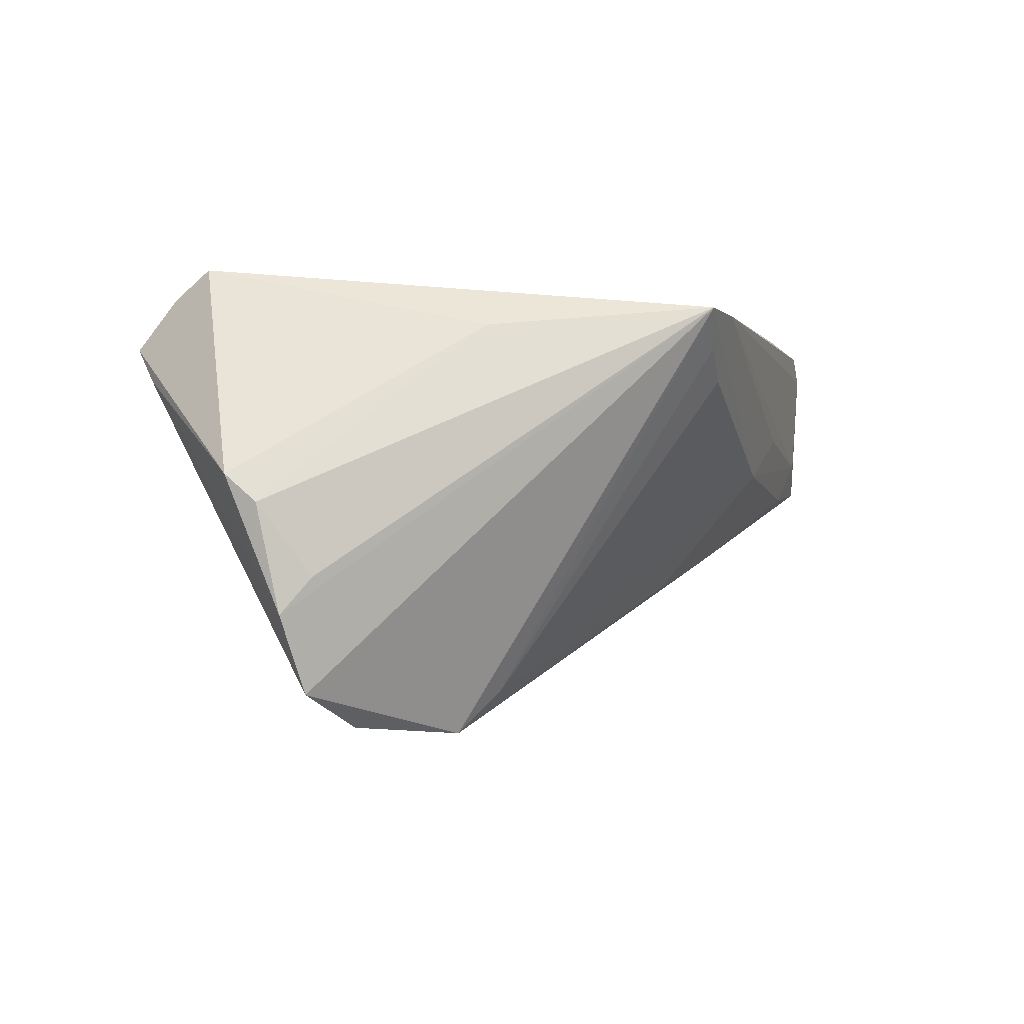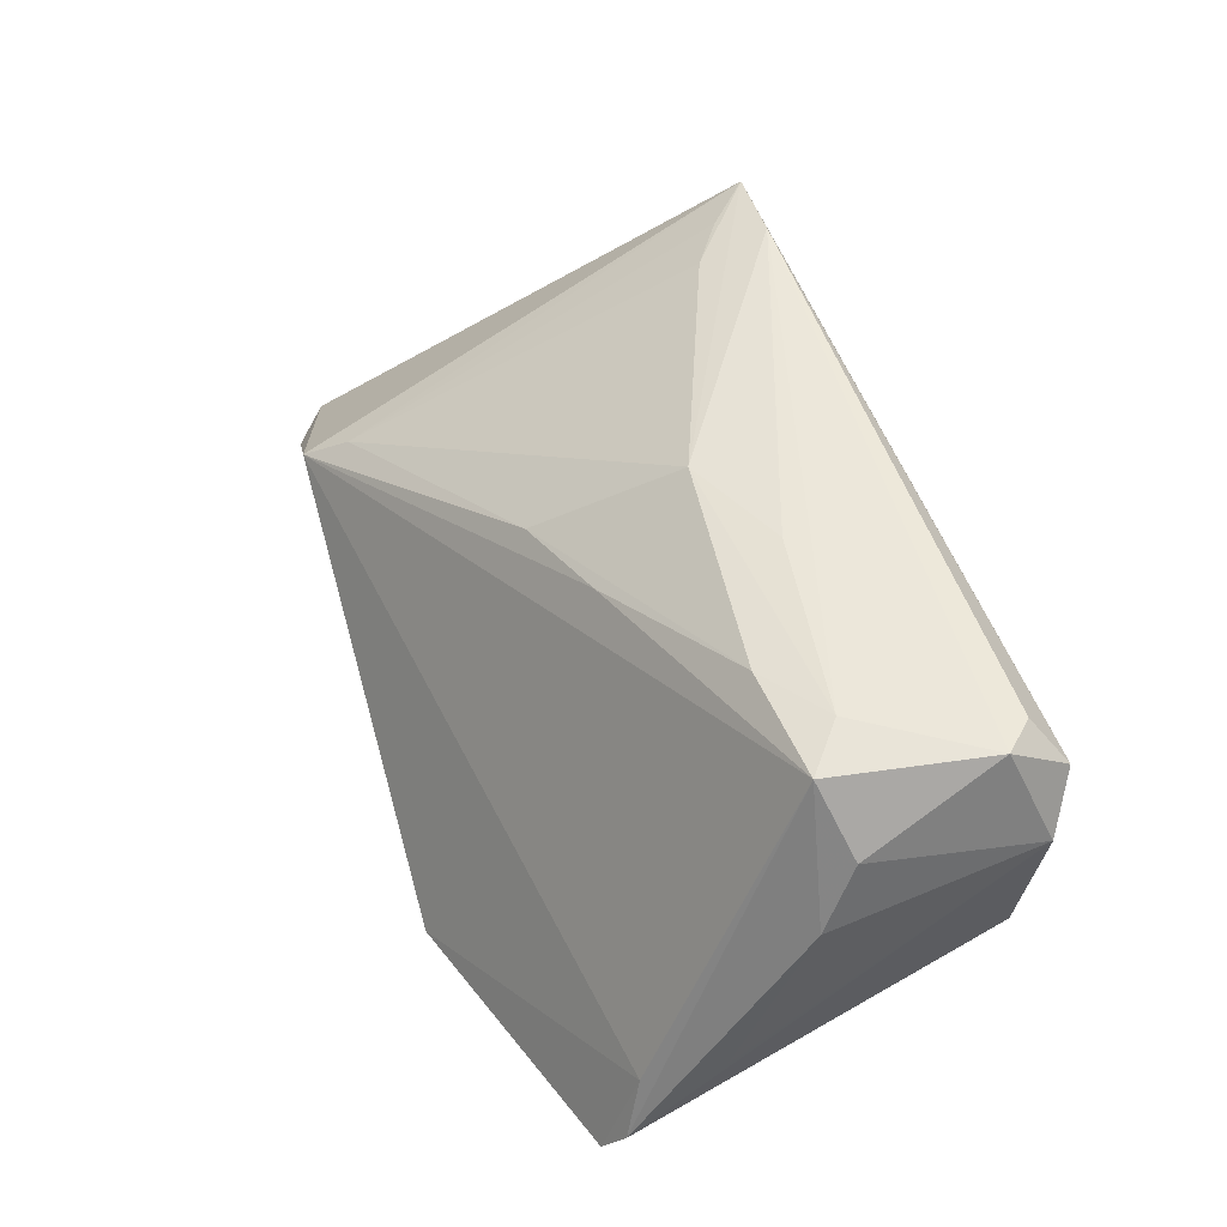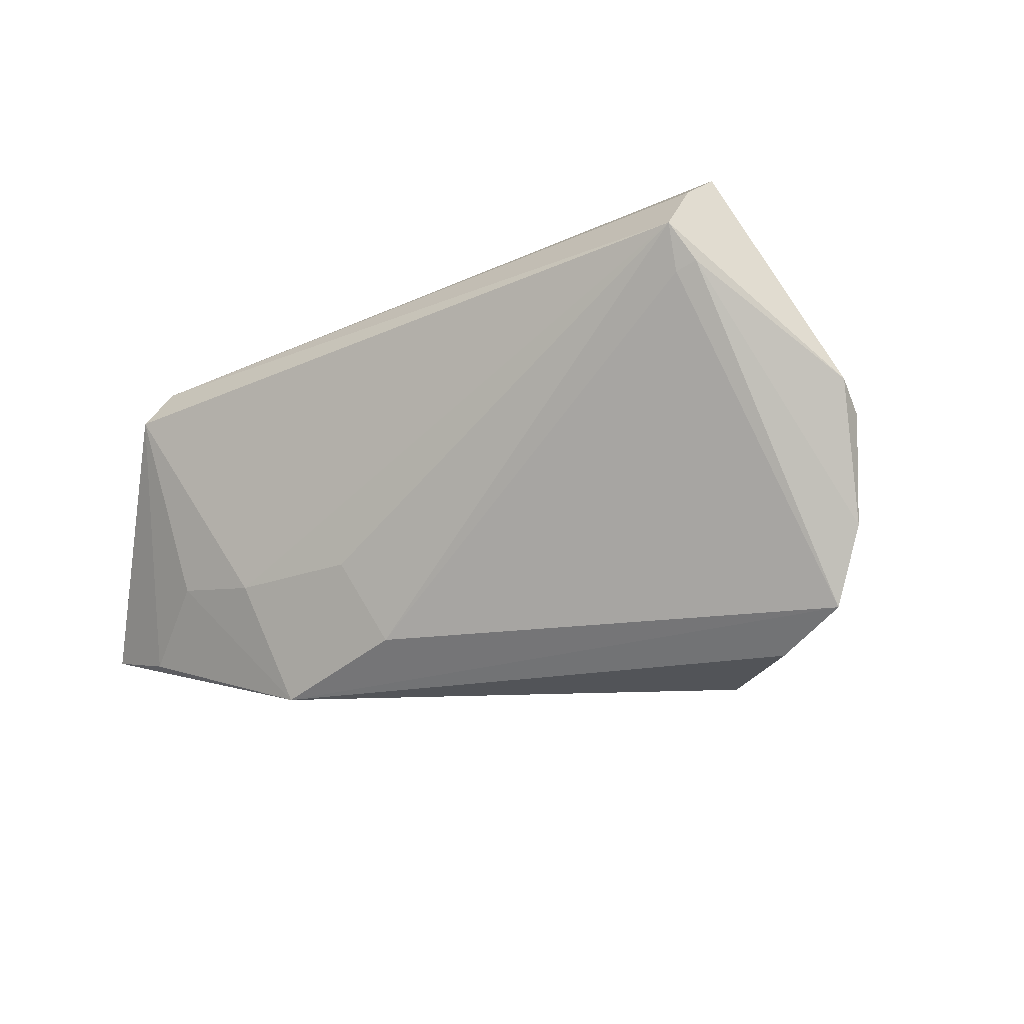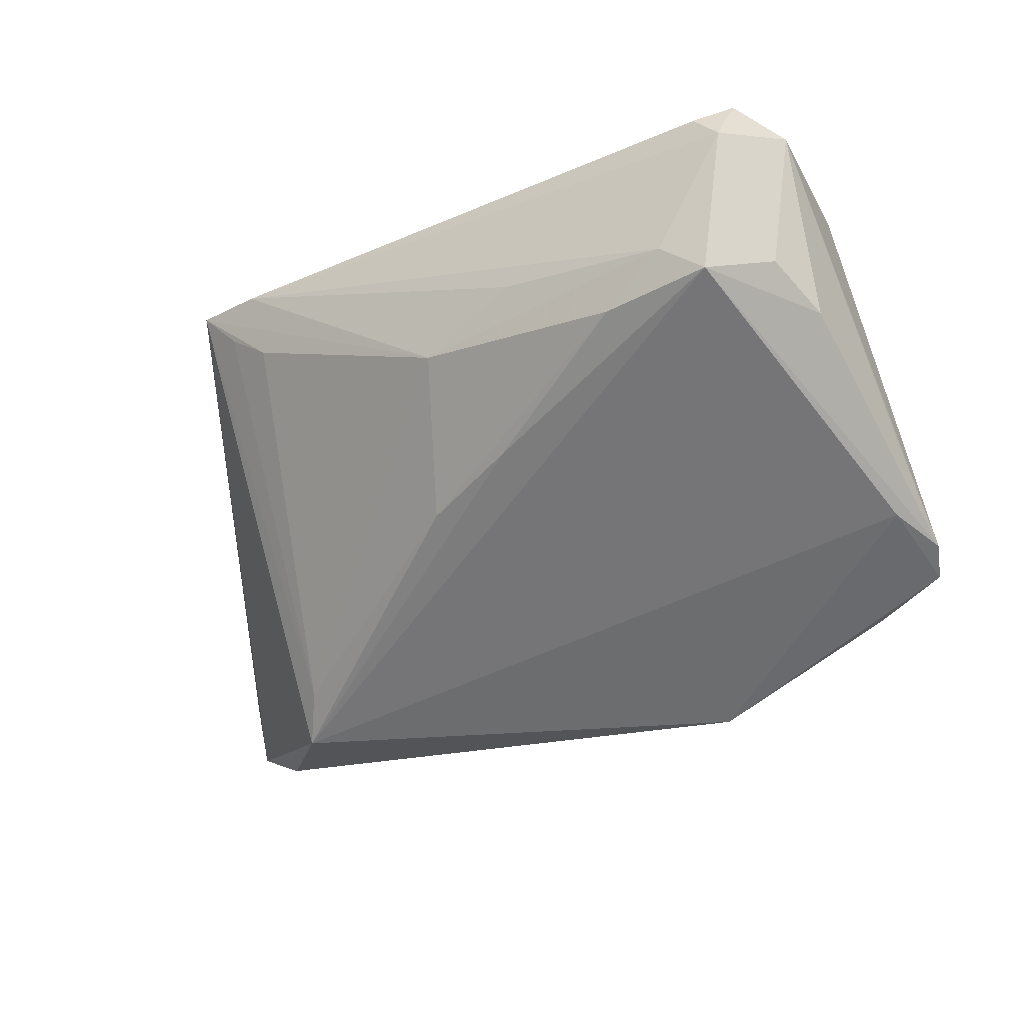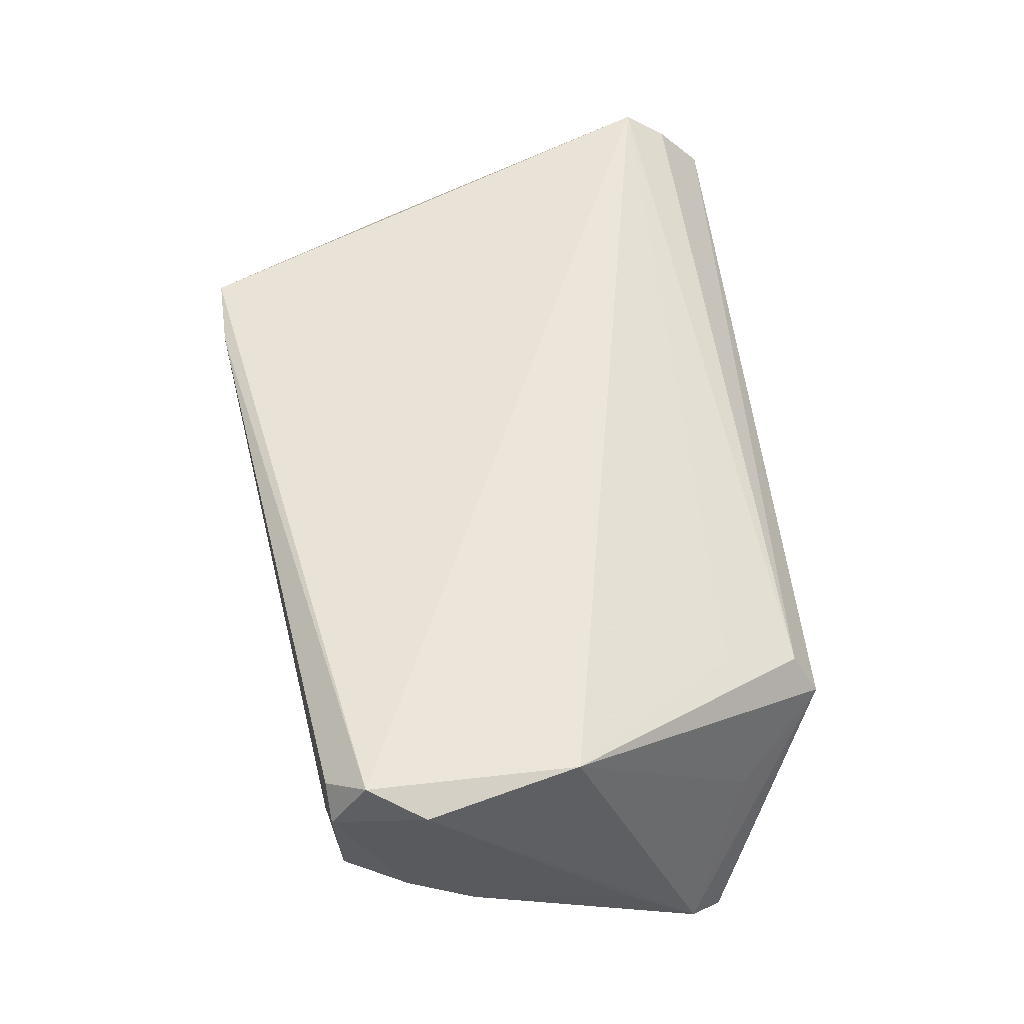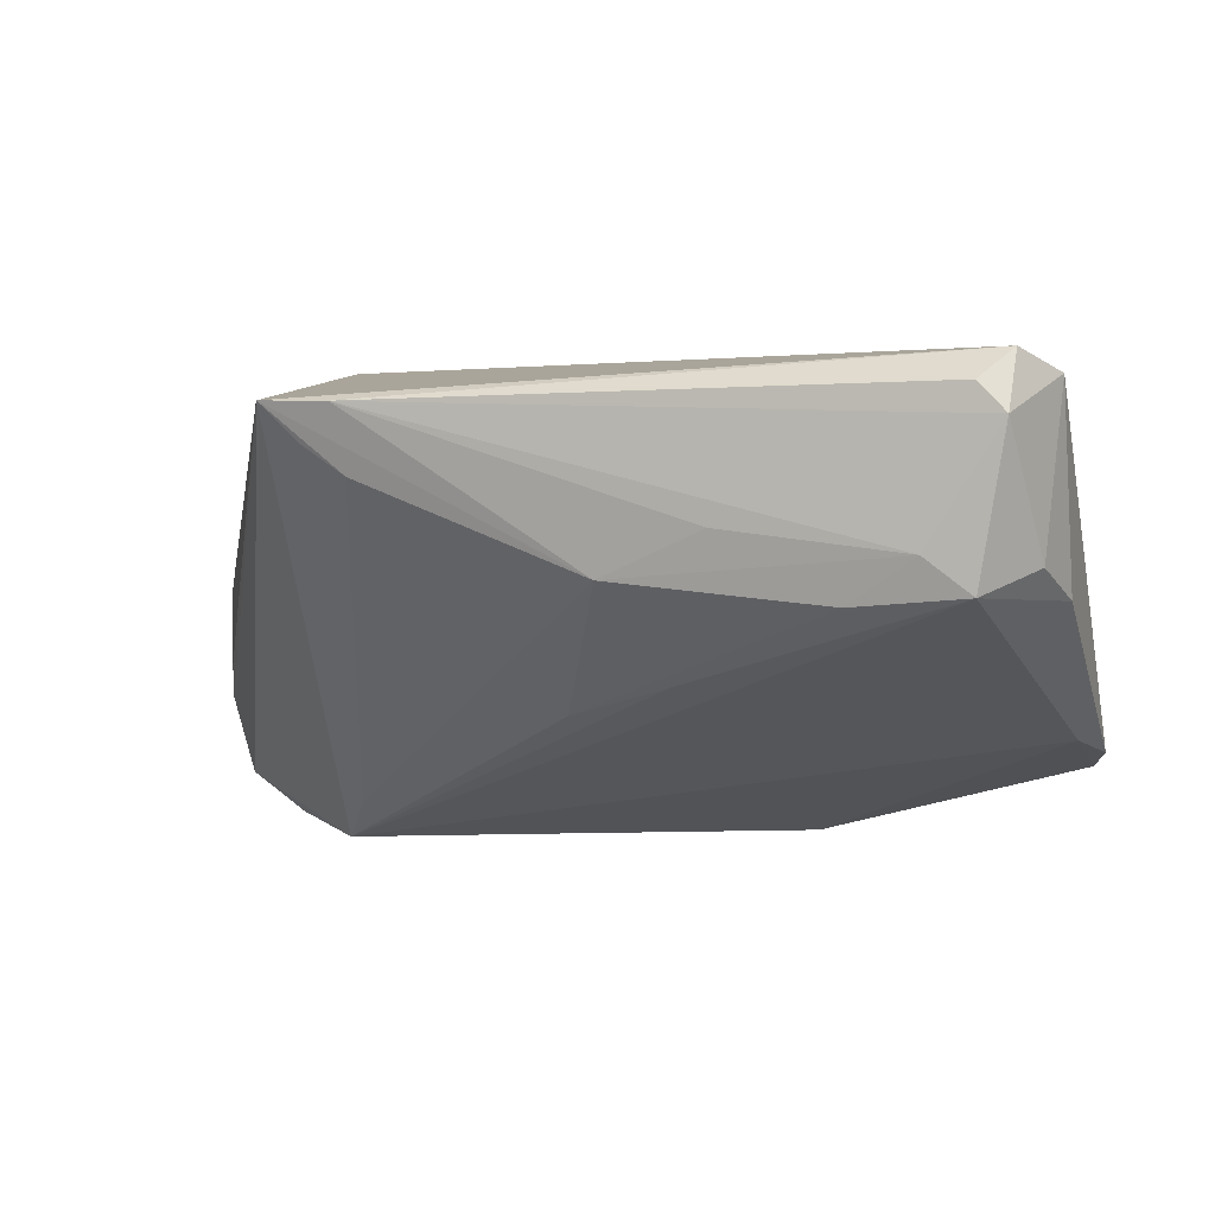
<metadata>
{"format":"obj","ext":"obj","renderer":"f3d","projection":"perspective","resolution":1024,"background":"white","views":[{"elev":-1.8,"azim":107.8,"up":"+Z"},{"elev":50.0,"azim":-107.6,"up":"+Y"},{"elev":-17.6,"azim":31.0,"up":"+Z"},{"elev":-28.5,"azim":-145.0,"up":"+Z"},{"elev":56.5,"azim":-101.0,"up":"+Z"},{"elev":3.6,"azim":-161.0,"up":"+Z"}]}
</metadata>
<code>
v 0.06048 -0.01143 -0.004926
v 0.0001717 0.02292 -0.0154
v -0.03687 -0.01801 0.01511
v -0.01789 -0.02138 -0.03394
v -0.03363 0.03352 -0.001944
v -0.05067 0.02929 0.02487
v -0.05302 -0.01619 -0.02364
v -0.04722 0.03374 0.02136
v -0.04185 0.03436 0.003645
v -0.001295 -0.02334 -0.02818
v -0.05095 0.004033 0.02165
v 0.03136 0.03734 0.01977
v 0.03178 0.009372 -0.02852
v -0.04618 -0.01931 -0.001336
v 0.04656 -0.03434 0.01517
v -0.03885 -0.03004 0.006723
v 0.02237 0.03785 0.01966
v -0.04745 0.03317 -0.0007111
v 0.04649 -0.004454 -0.0323
v -0.04101 -0.02757 0.003055
v -0.03384 -0.02498 -0.01733
v -0.05493 -0.002429 -0.01059
v -0.05493 0.01778 -0.001734
v -0.05493 -0.01206 -0.02141
v -0.006112 -0.02698 -0.01812
v 0.04613 -0.03171 0.009848
v -0.01966 0.0354 0.006229
v -0.01263 0.02594 -0.01158
v -0.0429 -0.01952 -0.02594
v 0.0606 -0.01547 -0.001541
v -0.05064 0.03373 0.01791
v -0.02243 -0.02648 -0.0189
v 0.04672 -0.02901 0.02141
v -0.03641 -0.02728 0.01147
v 0.05517 -0.007322 -0.02785
v -0.05319 0.02576 0.002154
v 0.05732 -0.005533 -0.01374
v 0.04251 0.01132 0.01729
v 0.04865 -0.03131 0.01089
v -0.05265 -0.004986 -0.01927
v 0.0477 -0.02403 0.02487
v -0.05453 0.02279 0.02226
v 0.05902 -0.009018 -0.0183
v -0.006989 0.03481 0.0005037
v 0.02137 0.03572 0.0114
v 0.02668 0.03619 0.015
v 0.03544 0.005107 -0.03358
f 23 18 24
f 24 18 40
f 40 18 47
f 12 35 47
f 12 38 1
f 41 38 12
f 12 6 41
f 1 38 30
f 30 38 41
f 41 33 30
f 30 33 15
f 10 15 25
f 11 3 41
f 41 6 11
f 24 14 11
f 31 18 36
f 18 23 36
f 24 40 7
f 37 12 1
f 6 12 17
f 12 44 17
f 39 30 15
f 4 10 25
f 35 10 4
f 4 40 47
f 4 7 40
f 42 11 6
f 42 6 31
f 24 11 42
f 31 36 42
f 42 36 23
f 45 44 12
f 35 12 43
f 12 37 43
f 43 37 1
f 1 30 43
f 43 39 35
f 30 39 43
f 9 18 31
f 31 17 9
f 31 6 8
f 8 17 31
f 6 17 8
f 26 10 35
f 35 39 26
f 15 10 26
f 26 39 15
f 7 4 29
f 47 35 19
f 19 4 47
f 35 4 19
f 7 29 16
f 24 7 16
f 16 11 14
f 22 23 24
f 24 42 22
f 22 42 23
f 44 2 5
f 18 9 5
f 5 9 44
f 13 12 47
f 44 45 13
f 47 2 13
f 13 2 44
f 27 17 44
f 44 9 27
f 27 9 17
f 20 14 24
f 24 16 20
f 20 16 14
f 25 15 32
f 15 16 32
f 32 4 25
f 3 11 34
f 11 16 34
f 41 3 34
f 34 33 41
f 15 33 34
f 34 16 15
f 18 5 28
f 28 5 2
f 47 18 28
f 28 2 47
f 46 45 12
f 12 13 46
f 46 13 45
f 21 16 29
f 21 32 16
f 21 29 4
f 4 32 21

</code>
